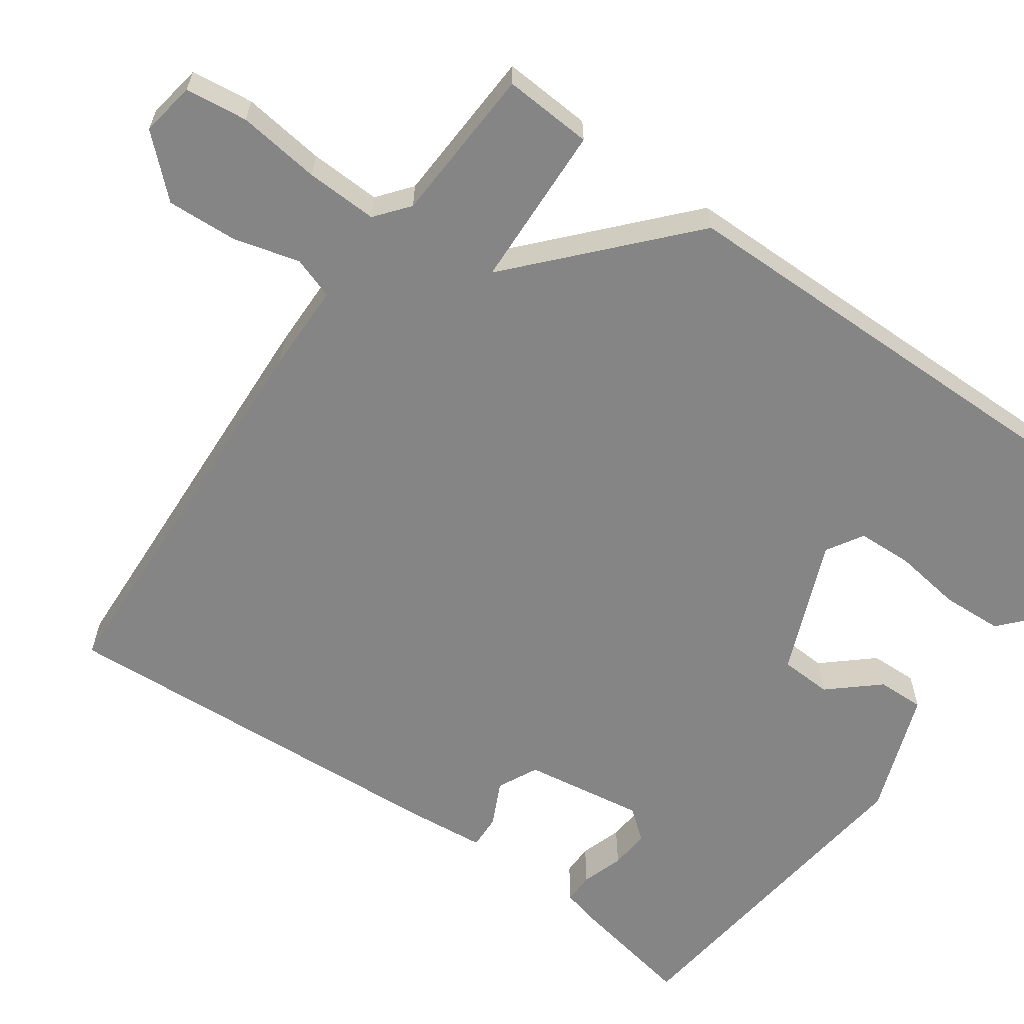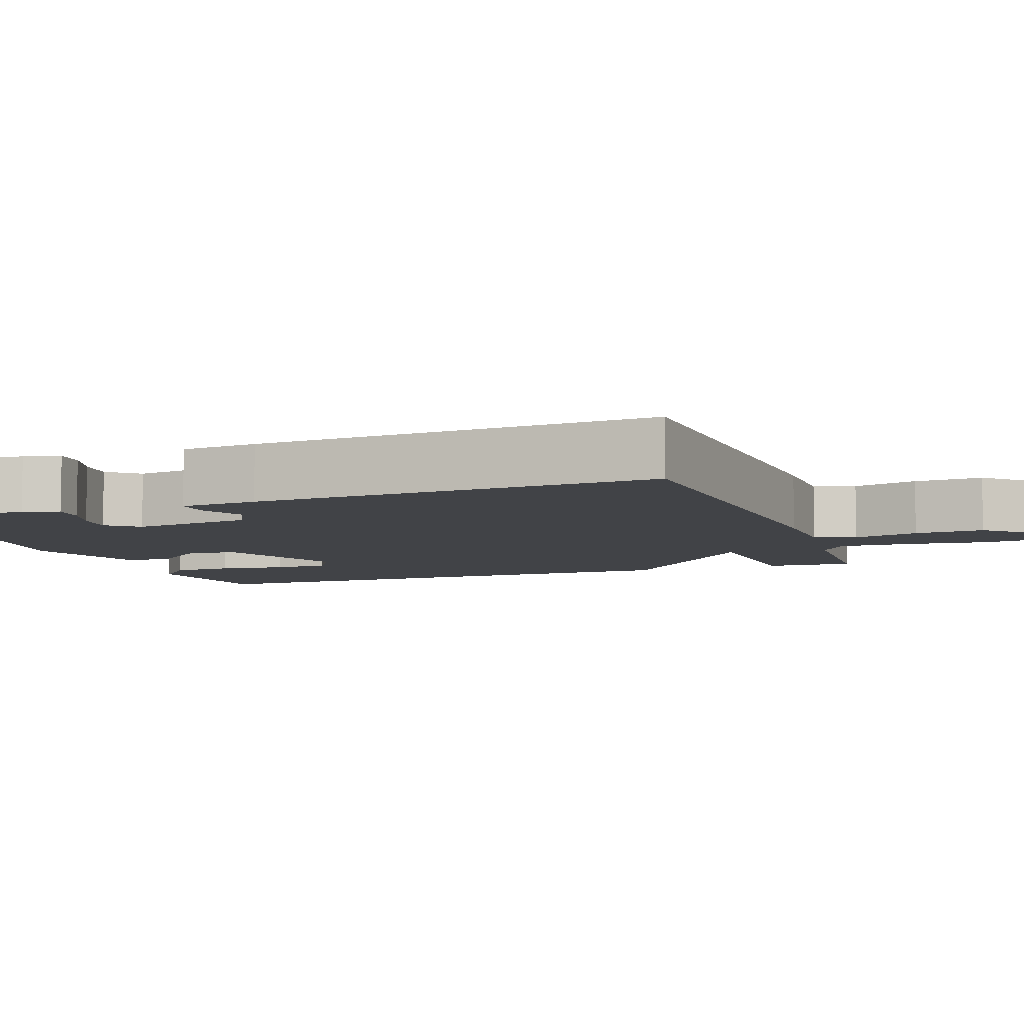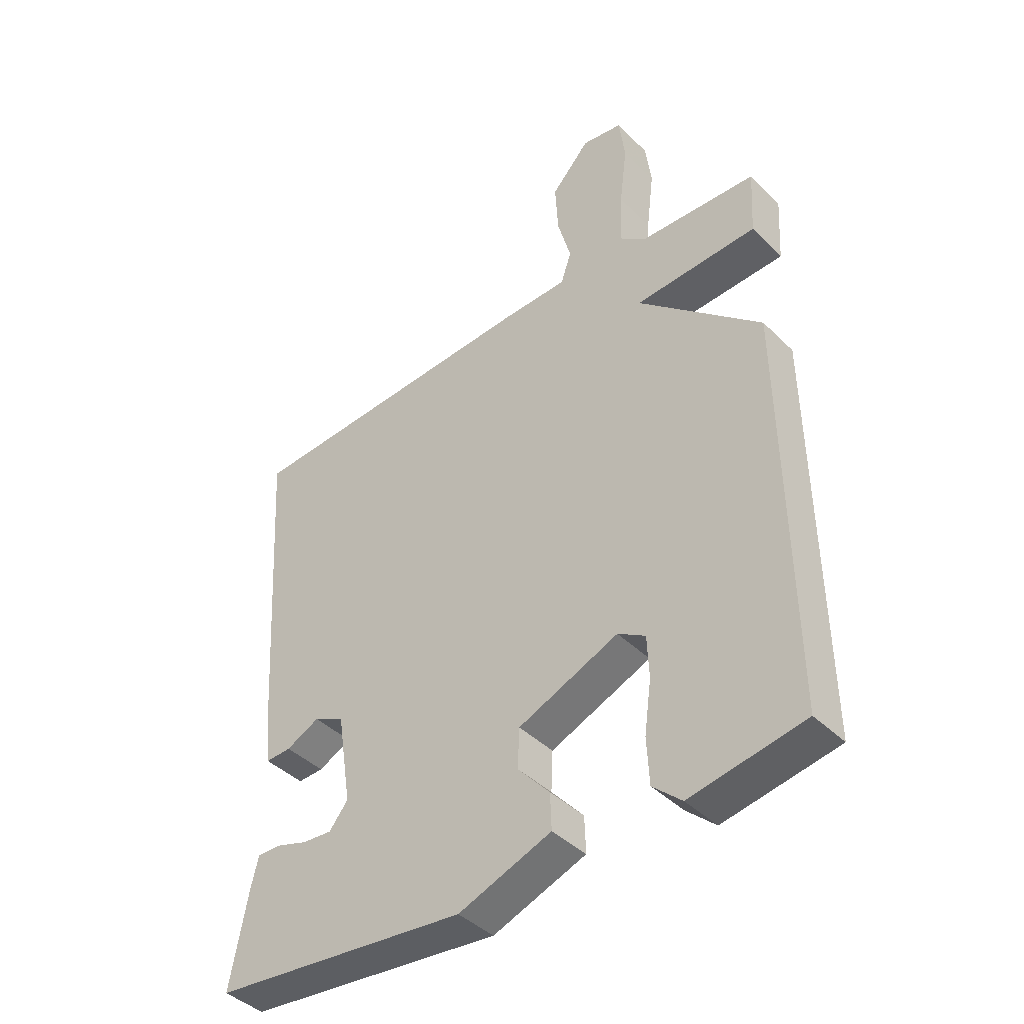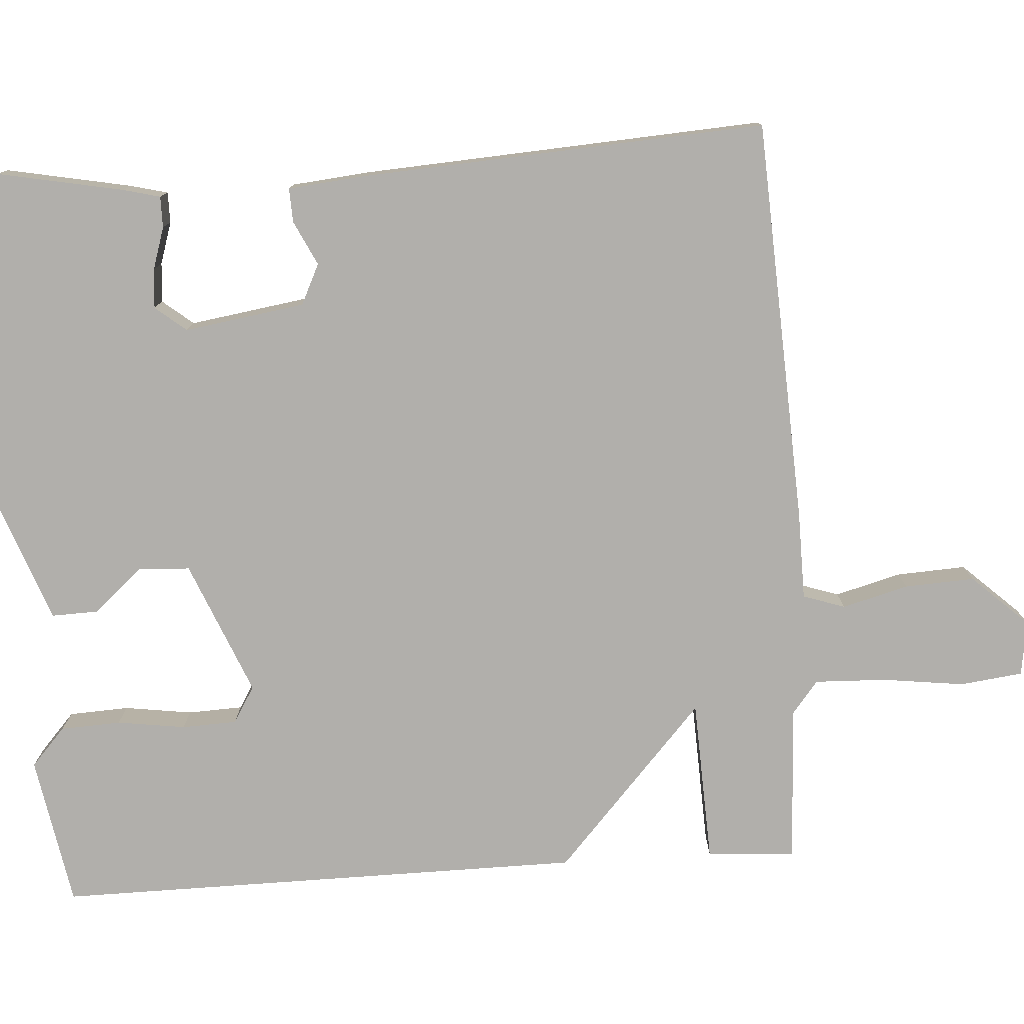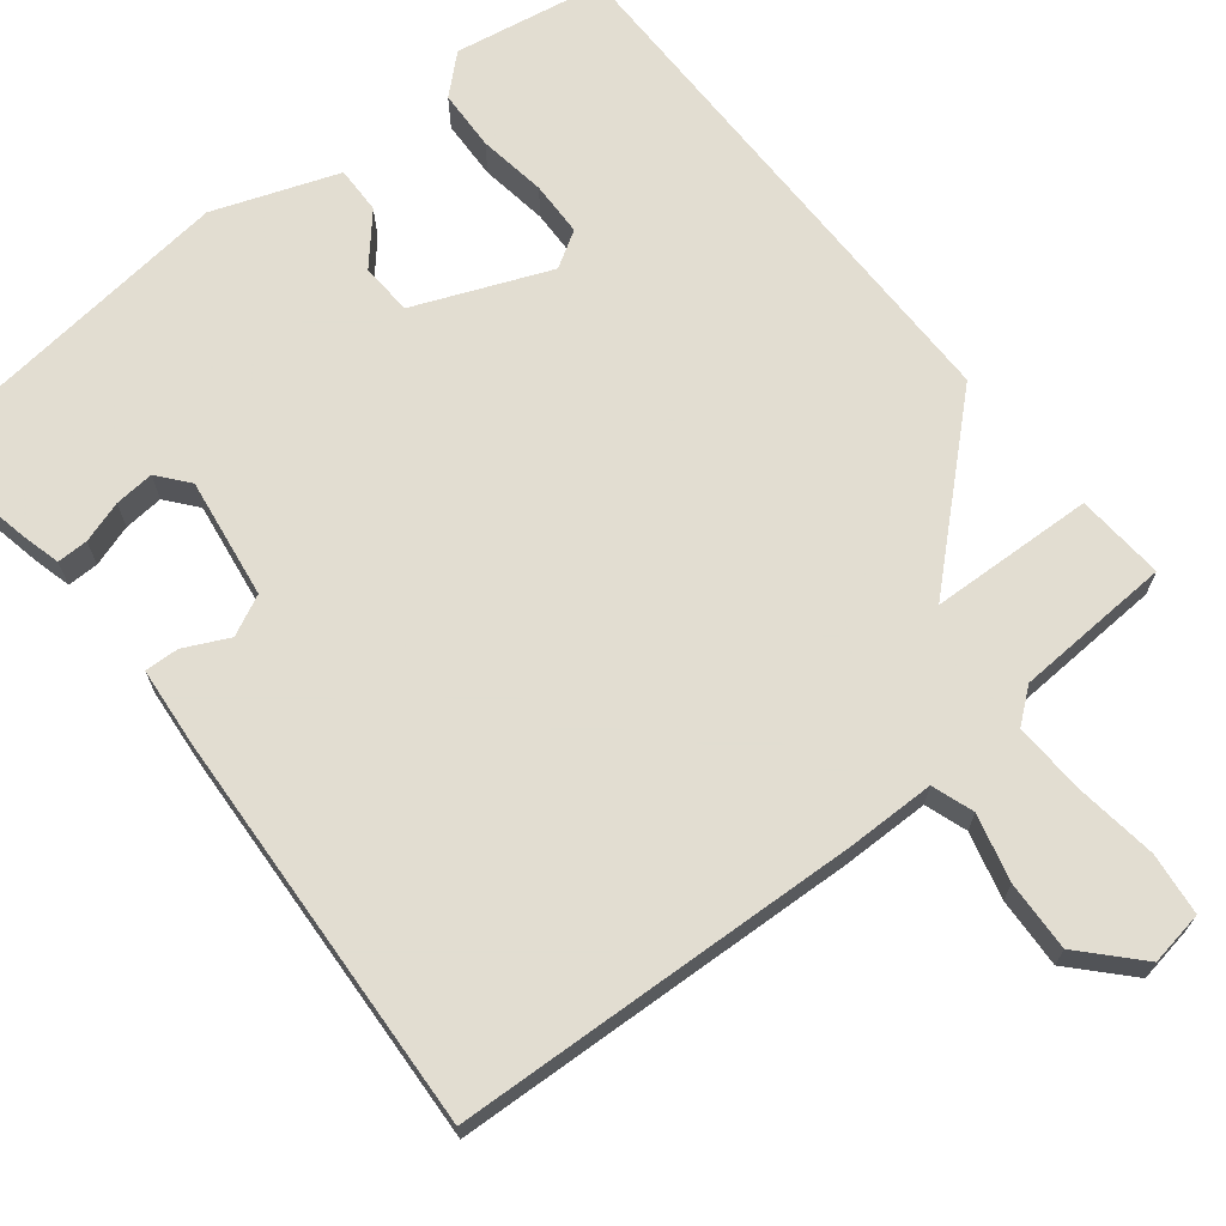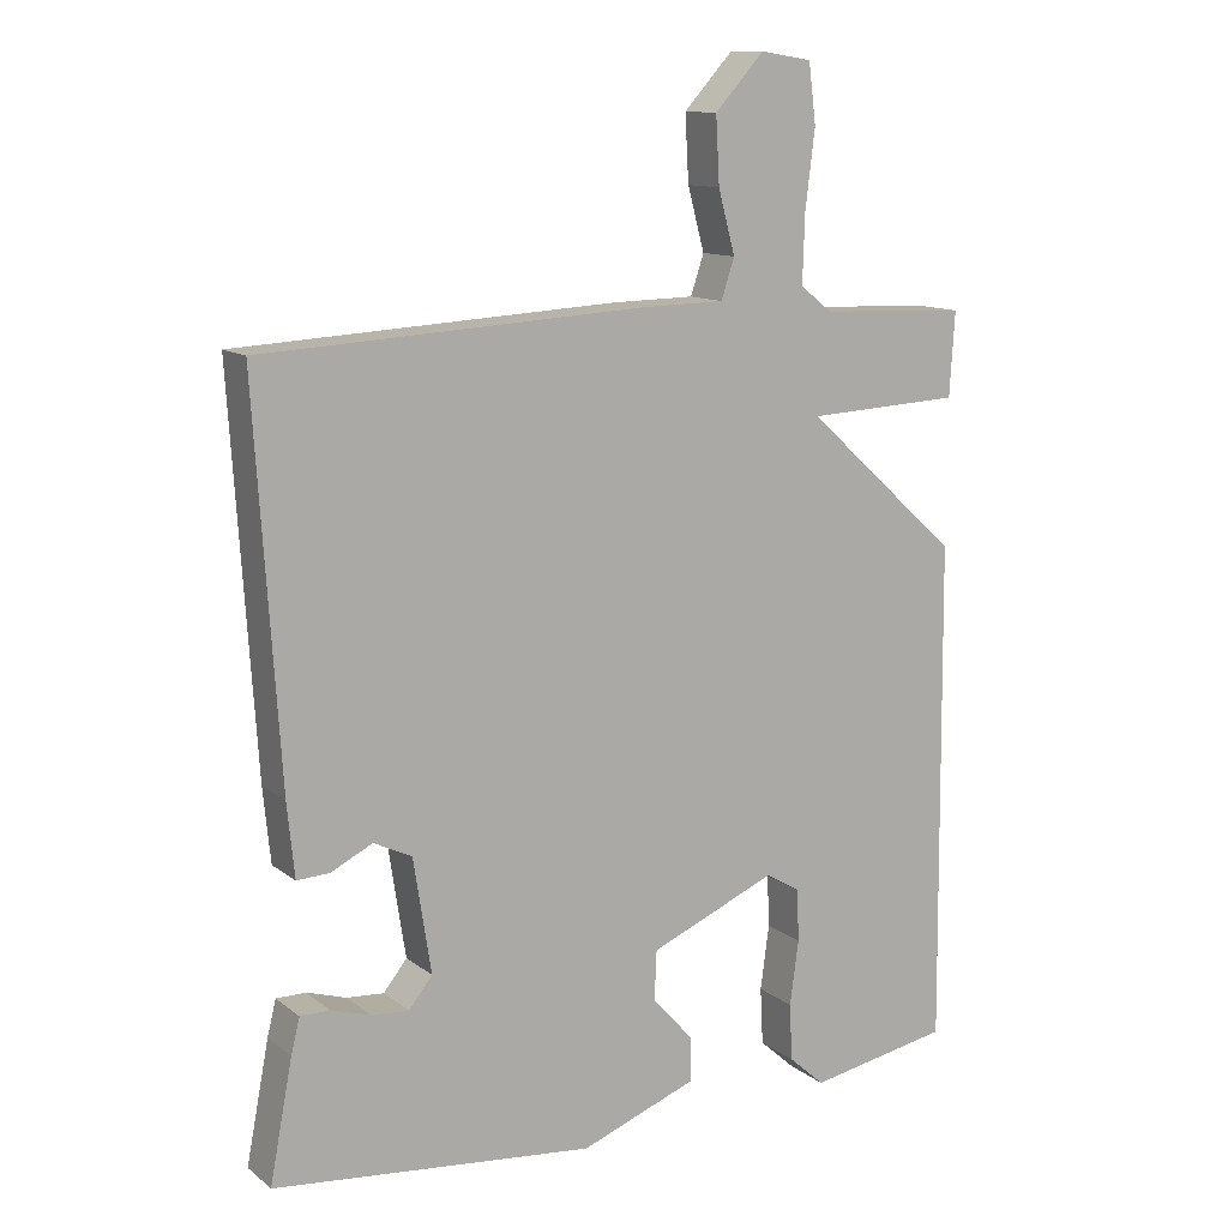
<metadata>
{"format":"obj","ext":"obj","renderer":"f3d","projection":"perspective","resolution":1024,"background":"white","views":[{"elev":-61.8,"azim":54.4,"up":"+Y"},{"elev":-7.0,"azim":-70.6,"up":"+Y"},{"elev":-42.0,"azim":40.6,"up":"+Z"},{"elev":-78.1,"azim":-86.4,"up":"+Y"},{"elev":68.6,"azim":-39.0,"up":"+Y"},{"elev":12.2,"azim":-30.9,"up":"+Z"}]}
</metadata>
<code>
v -0.5 0.07 -0.5
v -0.469 0.07 -0.338
v -0.457 0.07 -0.29
v -0.417 0.07 -0.29
v -0.363 0.07 -0.307
v -0.312 0.07 -0.311
v -0.28 0.07 -0.271
v -0.304 0.07 -0.116
v -0.356 0.07 -0.091
v -0.413 0.07 -0.119
v -0.457 0.07 -0.121
v -0.467 0.07 -0.021
v -0.5 0.07 0.5
v 0.02 0.07 0.528
v 0.134 0.07 0.53
v 0.152 0.07 0.584
v 0.129 0.07 0.669
v 0.124 0.07 0.759
v 0.191 0.07 0.832
v 0.261 0.07 0.821
v 0.271 0.07 0.741
v 0.258 0.07 0.635
v 0.255 0.07 0.543
v 0.298 0.07 0.509
v 0.5 0.07 0.5
v 0.493 0.07 0.386
v 0.282 0.07 0.376
v 0.493 0.07 0.186
v 0.5 0.07 -0.5
v 0.306 0.07 -0.535
v 0.257 0.07 -0.491
v 0.253 0.07 -0.413
v 0.265 0.07 -0.325
v 0.262 0.07 -0.254
v 0.215 0.07 -0.226
v 0.043 0.07 -0.298
v 0.04 0.07 -0.365
v 0.095 0.07 -0.427
v 0.097 0.07 -0.488
v -0.062 0.07 -0.547
v -0.5 0 -0.5
v -0.469 0 -0.338
v -0.457 0 -0.29
v -0.417 0 -0.29
v -0.363 0 -0.307
v -0.312 0 -0.311
v -0.28 0 -0.271
v -0.304 0 -0.116
v -0.356 0 -0.091
v -0.413 0 -0.119
v -0.457 0 -0.121
v -0.467 0 -0.021
v -0.5 0 0.5
v 0.02 0 0.528
v 0.134 0 0.53
v 0.152 0 0.584
v 0.129 0 0.669
v 0.124 0 0.759
v 0.191 0 0.832
v 0.261 0 0.821
v 0.271 0 0.741
v 0.258 0 0.635
v 0.255 0 0.543
v 0.298 0 0.509
v 0.5 0 0.5
v 0.493 0 0.386
v 0.282 0 0.376
v 0.493 0 0.186
v 0.5 0 -0.5
v 0.306 0 -0.535
v 0.257 0 -0.491
v 0.253 0 -0.413
v 0.265 0 -0.325
v 0.262 0 -0.254
v 0.215 0 -0.226
v 0.043 0 -0.298
v 0.04 0 -0.365
v 0.095 0 -0.427
v 0.097 0 -0.488
v -0.062 0 -0.547
f 40 1 2
f 39 40 2
f 38 39 2
f 37 38 2
f 36 37 2
f 35 36 2
f 31 32 33
f 30 31 33
f 29 30 33
f 28 29 33
f 27 28 33 34
f 24 25 26 27
f 23 24 27
f 23 27 34 35
f 20 21 22
f 19 20 22
f 18 19 22
f 17 18 22
f 16 17 22
f 22 23 35
f 16 22 35
f 15 16 35
f 13 14 15
f 12 13 15
f 11 12 15
f 10 11 15
f 9 10 15
f 8 9 15 35
f 2 3 4 5
f 2 5 6
f 35 2 6
f 7 8 35
f 6 7 35
f 42 41 80
f 42 80 79
f 42 79 78
f 42 78 77
f 42 77 76
f 42 76 75
f 73 72 71
f 73 71 70
f 73 70 69
f 73 69 68
f 74 73 68 67
f 67 66 65 64
f 67 64 63
f 75 74 67 63
f 62 61 60
f 62 60 59
f 62 59 58
f 62 58 57
f 62 57 56
f 75 63 62
f 75 62 56
f 75 56 55
f 55 54 53
f 55 53 52
f 55 52 51
f 55 51 50
f 55 50 49
f 75 55 49 48
f 45 44 43 42
f 46 45 42
f 46 42 75
f 75 48 47
f 75 47 46
f 1 41 42 2
f 2 42 43 3
f 3 43 44 4
f 4 44 45 5
f 5 45 46 6
f 6 46 47 7
f 7 47 48 8
f 8 48 49 9
f 9 49 50 10
f 10 50 51 11
f 11 51 52 12
f 12 52 53 13
f 13 53 54 14
f 14 54 55 15
f 15 55 56 16
f 16 56 57 17
f 17 57 58 18
f 18 58 59 19
f 19 59 60 20
f 20 60 61 21
f 21 61 62 22
f 22 62 63 23
f 23 63 64 24
f 24 64 65 25
f 25 65 66 26
f 26 66 67 27
f 27 67 68 28
f 28 68 69 29
f 29 69 70 30
f 30 70 71 31
f 31 71 72 32
f 32 72 73 33
f 33 73 74 34
f 34 74 75 35
f 35 75 76 36
f 36 76 77 37
f 37 77 78 38
f 38 78 79 39
f 39 79 80 40
f 40 80 41 1

</code>
